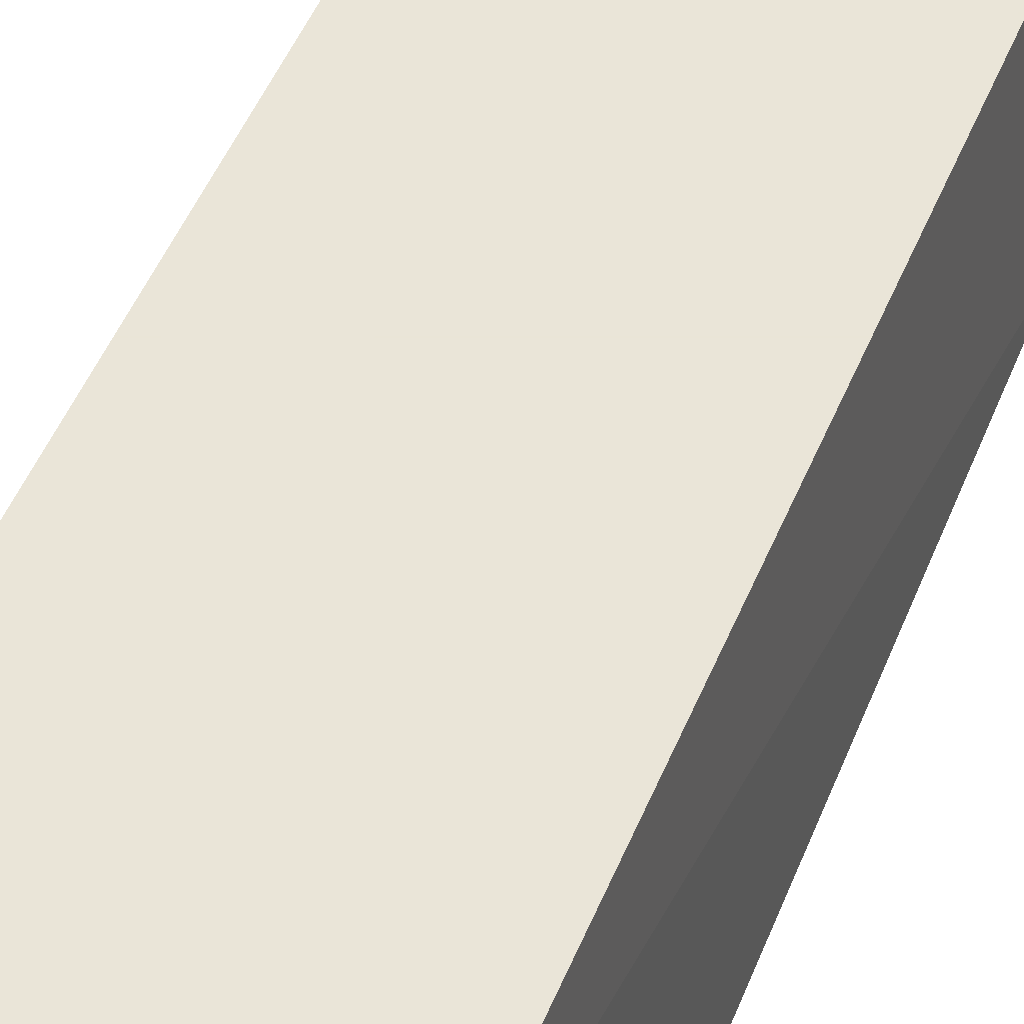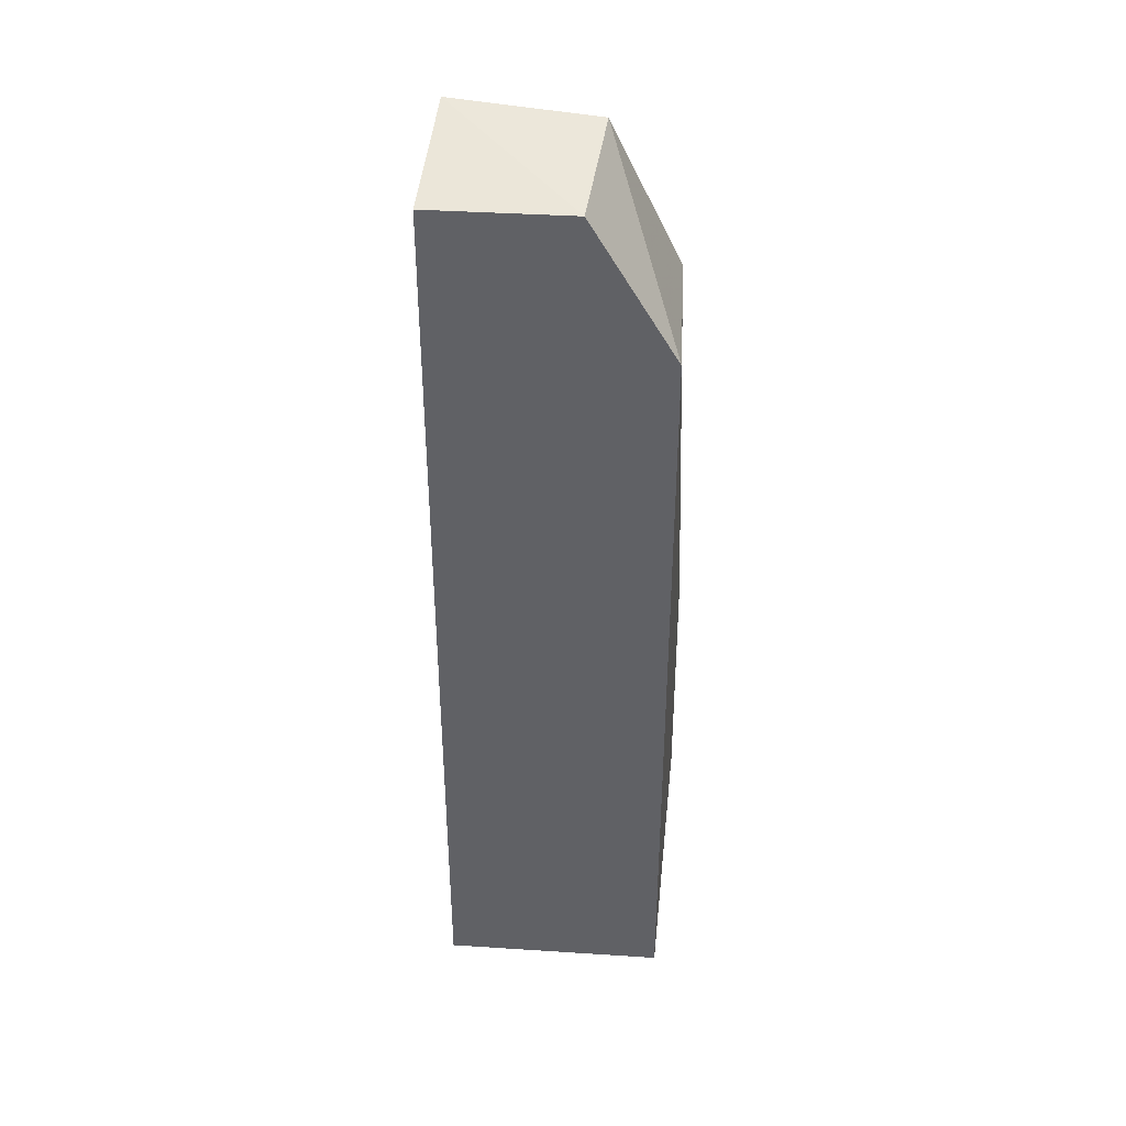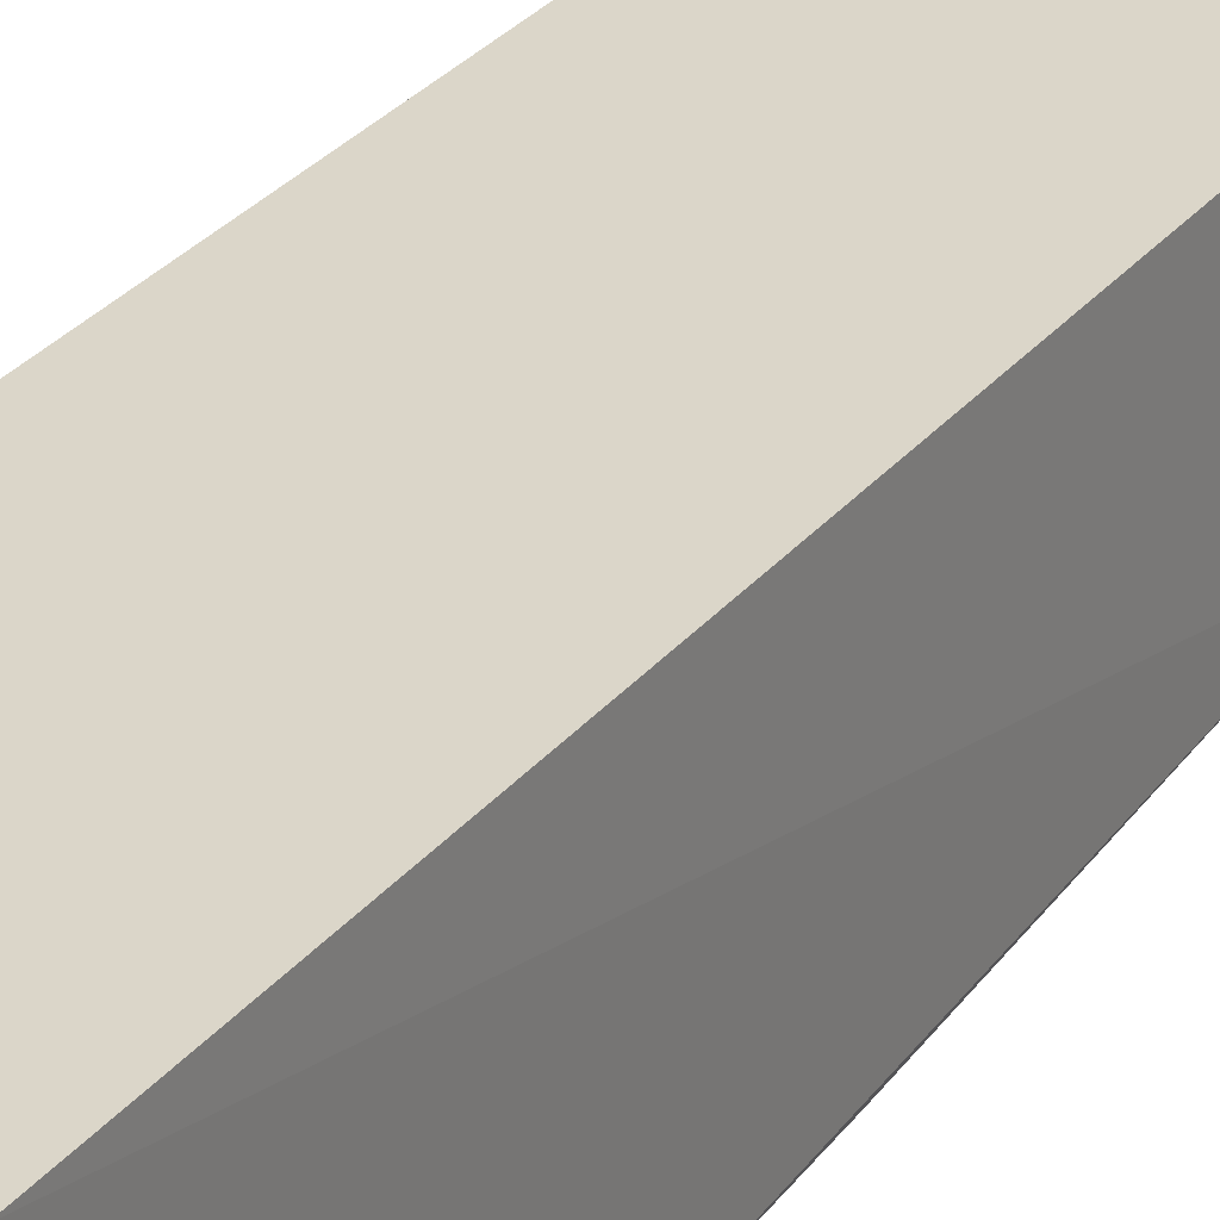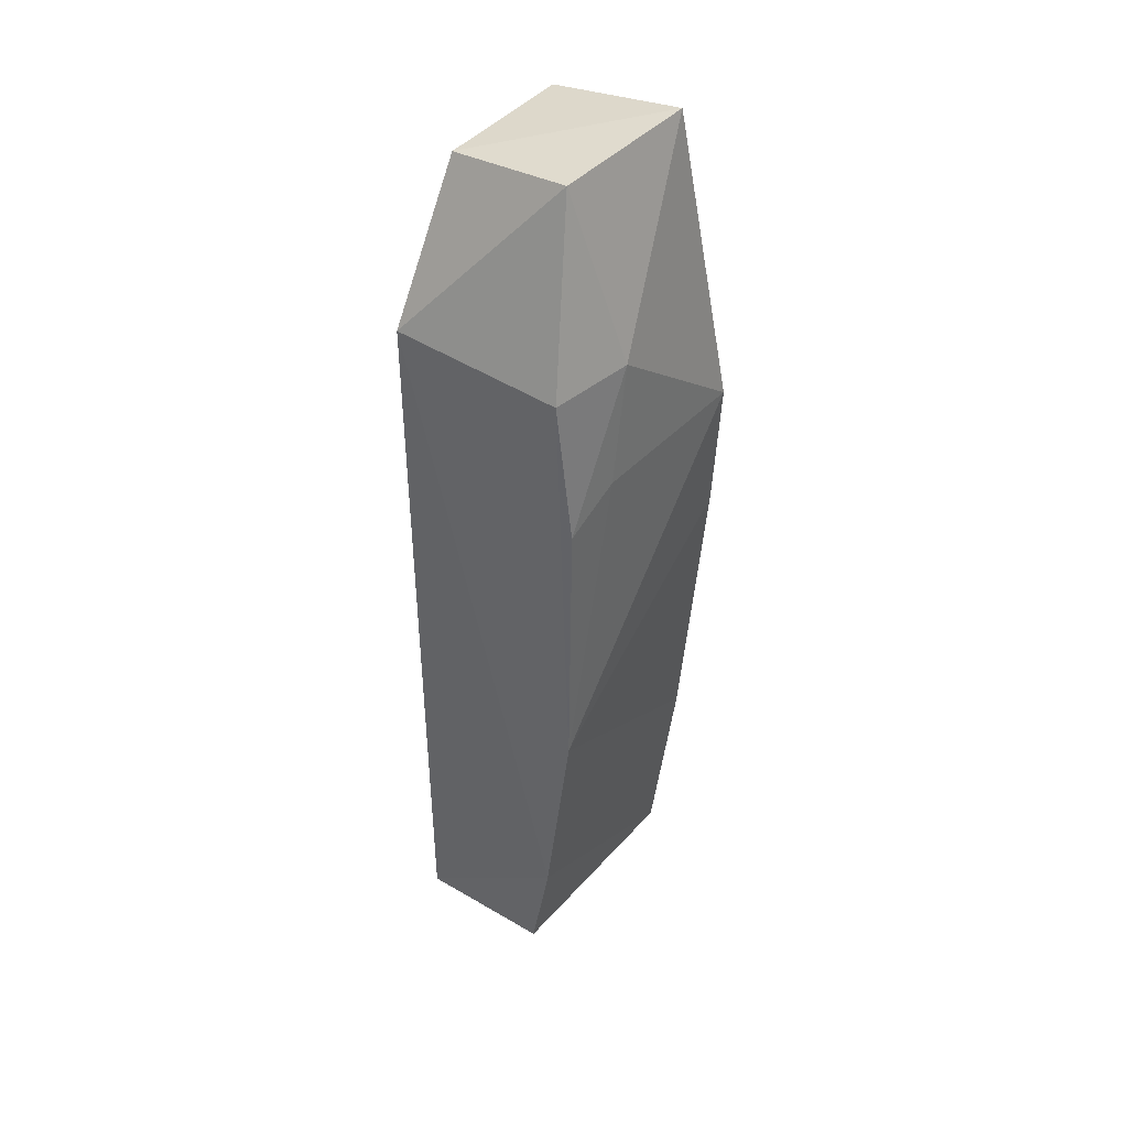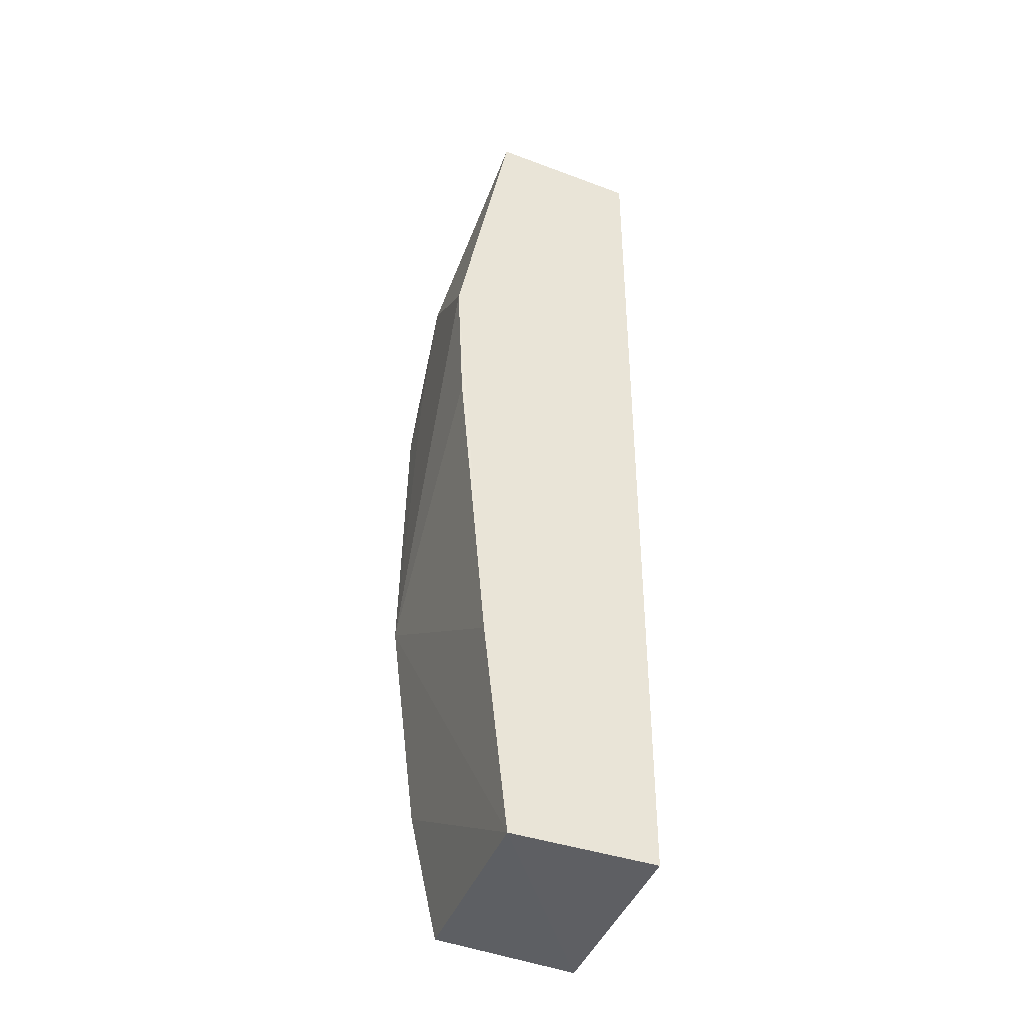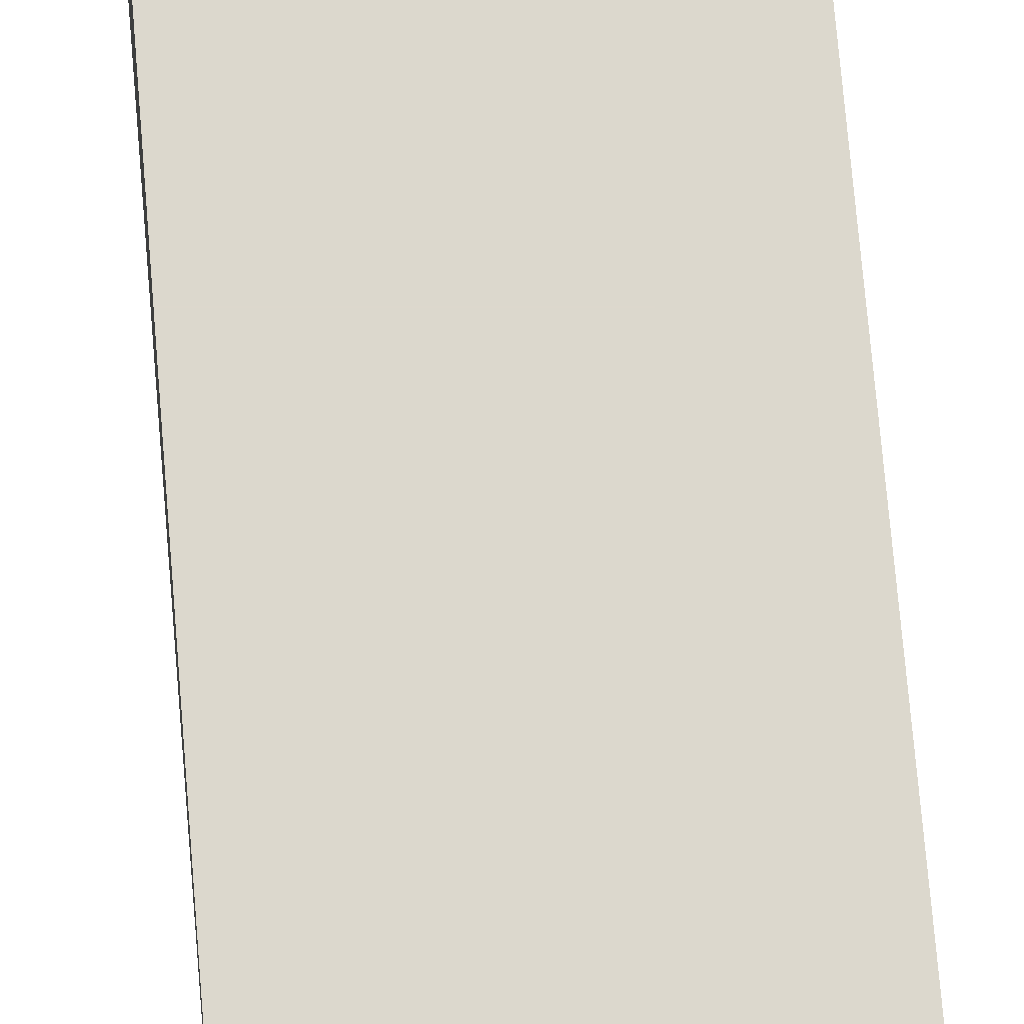
<metadata>
{"format":"obj","ext":"obj","renderer":"f3d","projection":"perspective","resolution":1024,"background":"white","views":[{"elev":44.5,"azim":-159.7,"up":"+Z"},{"elev":39.4,"azim":4.6,"up":"+Y"},{"elev":29.8,"azim":-148.7,"up":"+Z"},{"elev":43.7,"azim":127.5,"up":"+Y"},{"elev":-40.3,"azim":-108.4,"up":"+Y"},{"elev":72.4,"azim":175.2,"up":"+Z"}]}
</metadata>
<code>
v 0.1296 -0.2652 -0.2685
v 0.1299 -0.2578 -0.3454
v 0.1296 0.1591 -0.2685
v 0.01141 0.2511 -0.3461
v 0.008669 -0.2609 -0.3456
v 0.1272 0.1568 -0.3618
v 0.1336 -0.1868 -0.3597
v 0.008379 -0.2652 -0.2685
v 0.09012 0.2469 -0.3396
v 0.008048 0.09781 -0.3771
v 0.1335 -0.06564 -0.3745
v 0.008379 0.2348 -0.2685
v 0.08324 0.1582 -0.3698
v 0.006905 -0.1452 -0.359
v 0.08414 0.2348 -0.2685
v 0.1281 0.08205 -0.372
v 0.008395 0.02401 -0.3735
v 0.09796 0.0973 -0.3734
f 5 2 1
f 7 1 2
f 7 3 1
f 7 2 5
f 8 5 1
f 8 1 3
f 9 3 6
f 11 6 3
f 11 3 7
f 11 7 5
f 12 8 3
f 12 4 10
f 13 9 6
f 13 4 9
f 13 10 4
f 14 5 8
f 14 12 10
f 14 8 12
f 14 11 5
f 15 9 4
f 15 4 12
f 15 12 3
f 15 3 9
f 16 13 6
f 16 6 11
f 17 14 10
f 17 10 11
f 17 11 14
f 18 16 11
f 18 11 10
f 18 10 13
f 18 13 16

</code>
